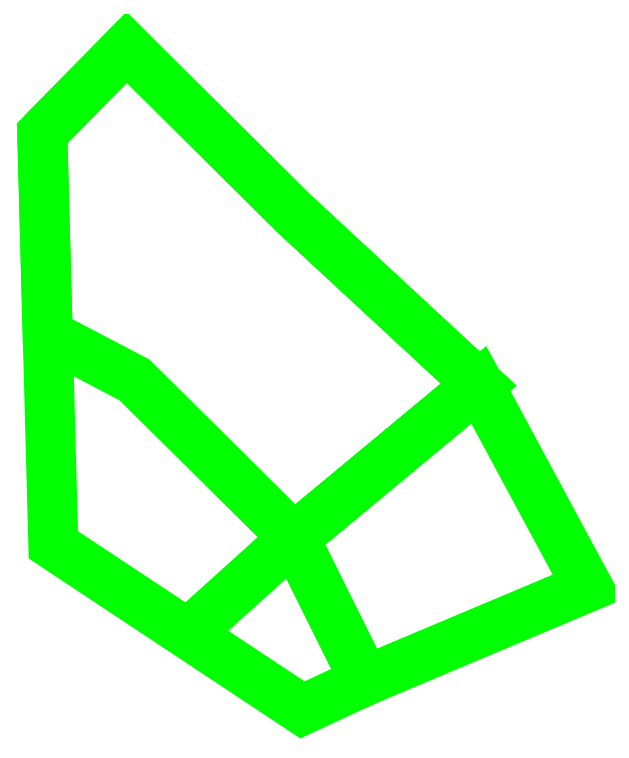
<metadata>
{"format":"dxf","ext":"dxf","renderer":"ezdxf+matplotlib","layout":"modelspace","background":"white","min_lineweight":24,"dpi":150}
</metadata>
<code>
0
SECTION
2
ENTITIES
0
POLYLINE
8
AUX2
66
     1
10
0
20
0
30
0
70
     9
0
VERTEX
8
AUX2
10
8.08e+05
20
9.157e+06
30
2780
70
    32
0
VERTEX
8
AUX2
10
8.08e+05
20
9.157e+06
30
2000
70
    32
0
VERTEX
8
AUX2
10
8.081e+05
20
9.157e+06
30
2000
70
    32
0
VERTEX
8
AUX2
10
8.081e+05
20
9.157e+06
30
2000
70
    32
0
SEQEND
8
AUX2
0
POLYLINE
8
AUX2
66
     1
10
0
20
0
30
0
70
     9
0
VERTEX
8
AUX2
10
8.08e+05
20
9.158e+06
30
2000
70
    32
0
VERTEX
8
AUX2
10
8.08e+05
20
9.157e+06
30
2000
70
    32
0
VERTEX
8
AUX2
10
8.08e+05
20
9.157e+06
30
2000
70
    32
0
VERTEX
8
AUX2
10
8.08e+05
20
9.157e+06
30
2000
70
    32
0
VERTEX
8
AUX2
10
8.08e+05
20
9.157e+06
30
2780
70
    32
0
VERTEX
8
AUX2
10
8.081e+05
20
9.157e+06
30
2000
70
    32
0
VERTEX
8
AUX2
10
8.08e+05
20
9.158e+06
30
2000
70
    32
0
VERTEX
8
AUX2
10
8.08e+05
20
9.158e+06
30
2000
70
    32
0
SEQEND
8
AUX2
0
POLYLINE
8
AUX2
66
     1
10
0
20
0
30
0
70
     9
0
VERTEX
8
AUX2
10
8.08e+05
20
9.157e+06
30
2780
70
    32
0
VERTEX
8
AUX2
10
8.081e+05
20
9.157e+06
30
2000
70
    32
0
VERTEX
8
AUX2
10
8.08e+05
20
9.158e+06
30
2000
70
    32
0
VERTEX
8
AUX2
10
8.08e+05
20
9.158e+06
30
2000
70
    32
0
VERTEX
8
AUX2
10
8.08e+05
20
9.158e+06
30
2000
70
    32
0
VERTEX
8
AUX2
10
8.08e+05
20
9.157e+06
30
2000
70
    32
0
VERTEX
8
AUX2
10
8.08e+05
20
9.157e+06
30
2000
70
    32
0
SEQEND
8
AUX2
0
POLYLINE
8
AUX2
66
     1
10
0
20
0
30
2000
0
VERTEX
8
AUX2
10
8.08e+05
20
9.157e+06
30
2000
0
VERTEX
8
AUX2
10
8.08e+05
20
9.157e+06
30
2000
0
VERTEX
8
AUX2
10
8.081e+05
20
9.157e+06
30
2000
0
SEQEND
8
AUX2
0
VIEWPORT
360
3C
8
0
10
268.9
20
237.3
30
0
40
2295
41
1014
68
     1
69
     1
12
268.9
22
237.3
13
0
23
0
14
0.5
24
0.5
15
0.5
25
0.5
16
0
26
0
36
1
17
0
27
0
37
0
42
50
43
0
44
0
45
1014
50
0
51
0
72
  1000
90
   819232
1

281
     0
71
     1
74
     0
110
0
120
0
130
0
111
1
121
0
131
0
112
0
122
1
132
0
79
     0
146
0
170
     0
61
     5
348
41
292
     1
282
     1
141
0
142
0
63
   250
421
  3355443
0
ENDSEC
0
EOF

</code>
